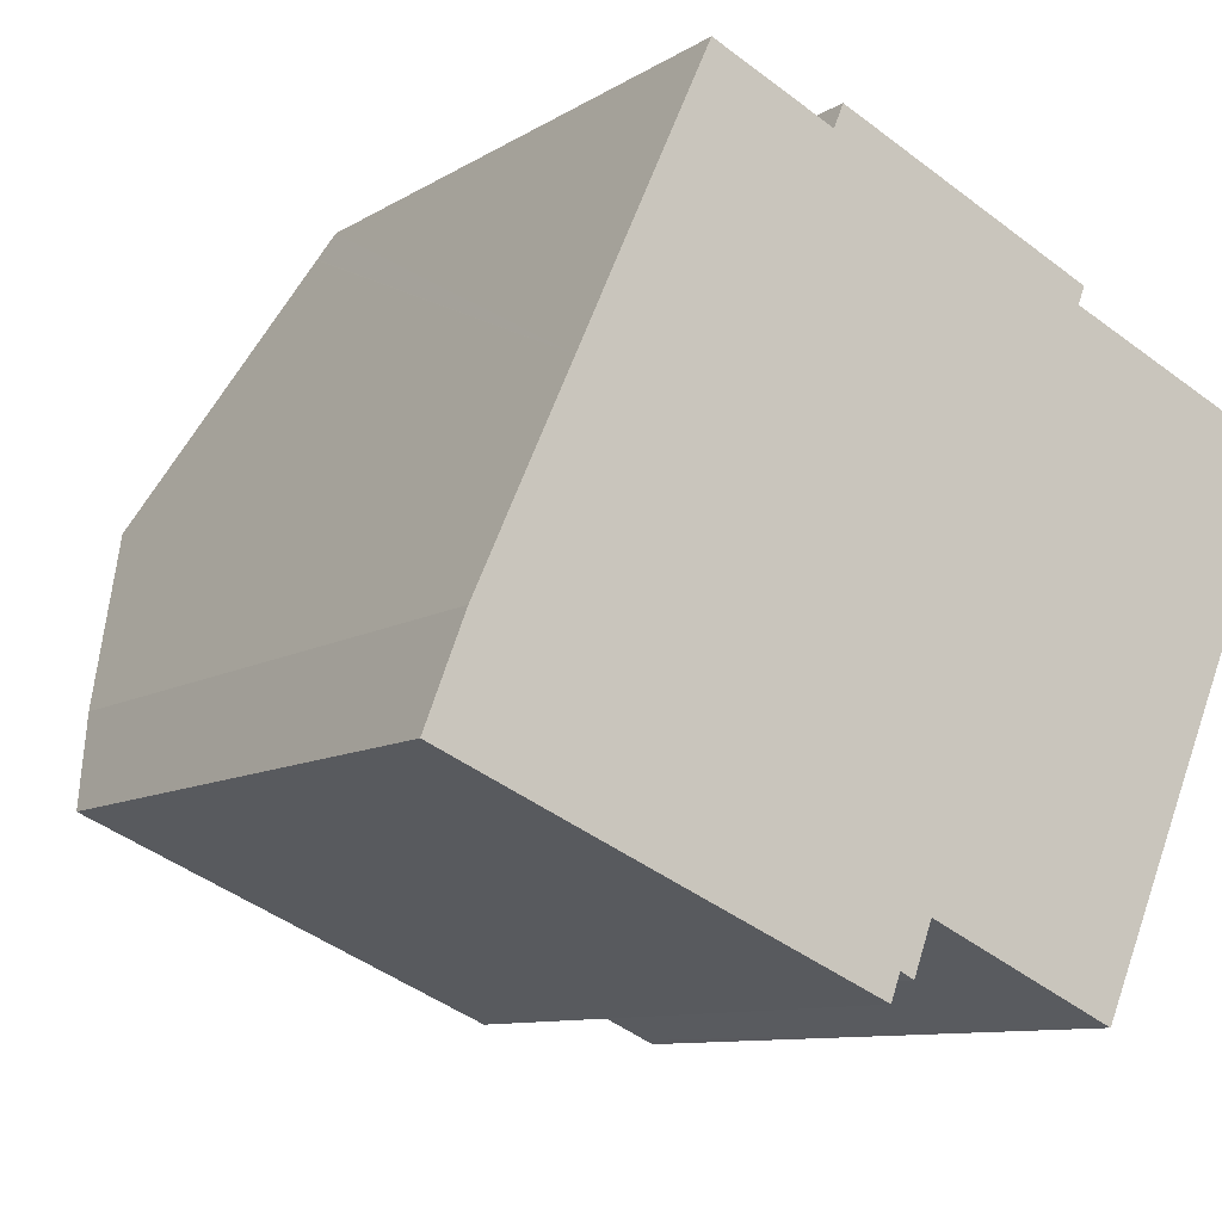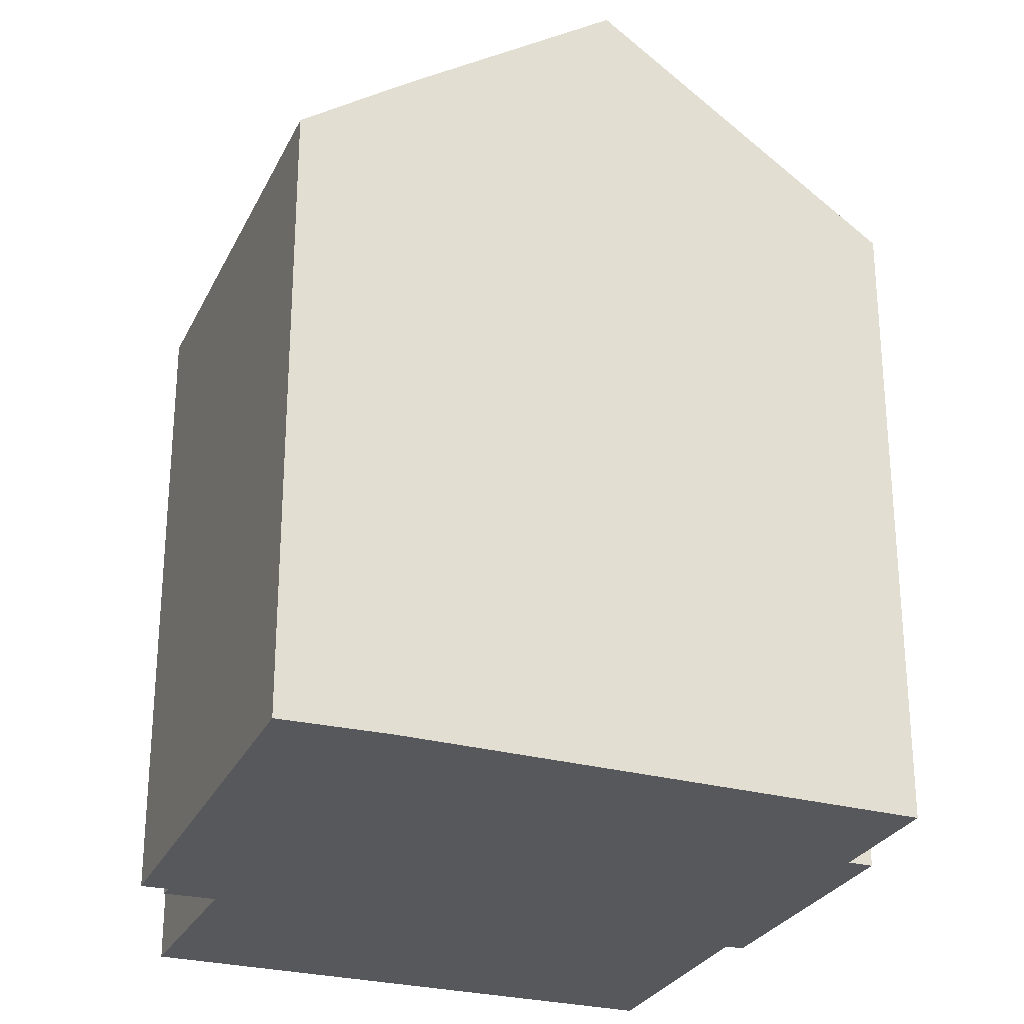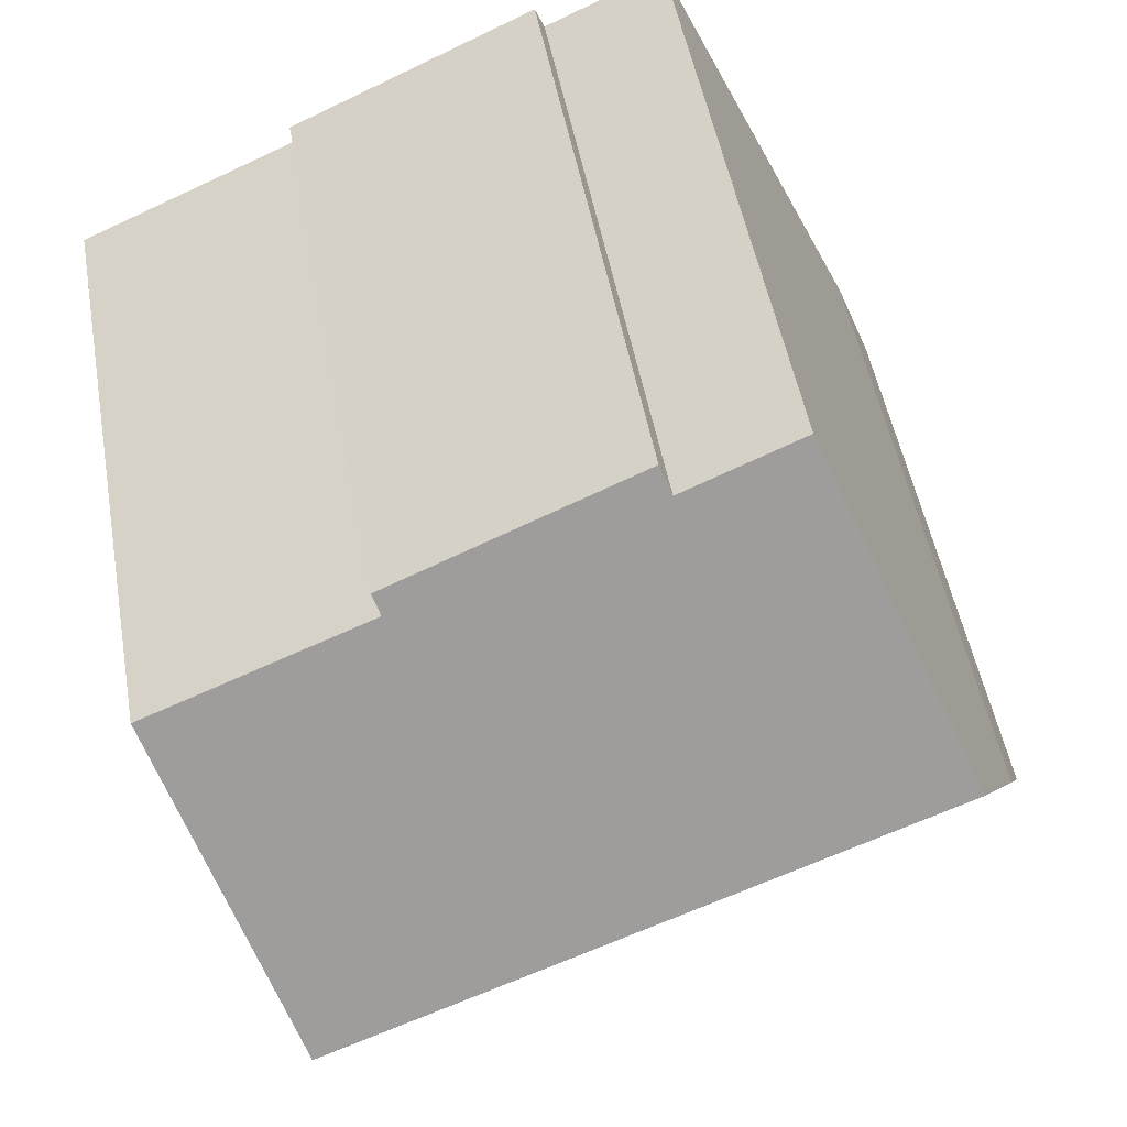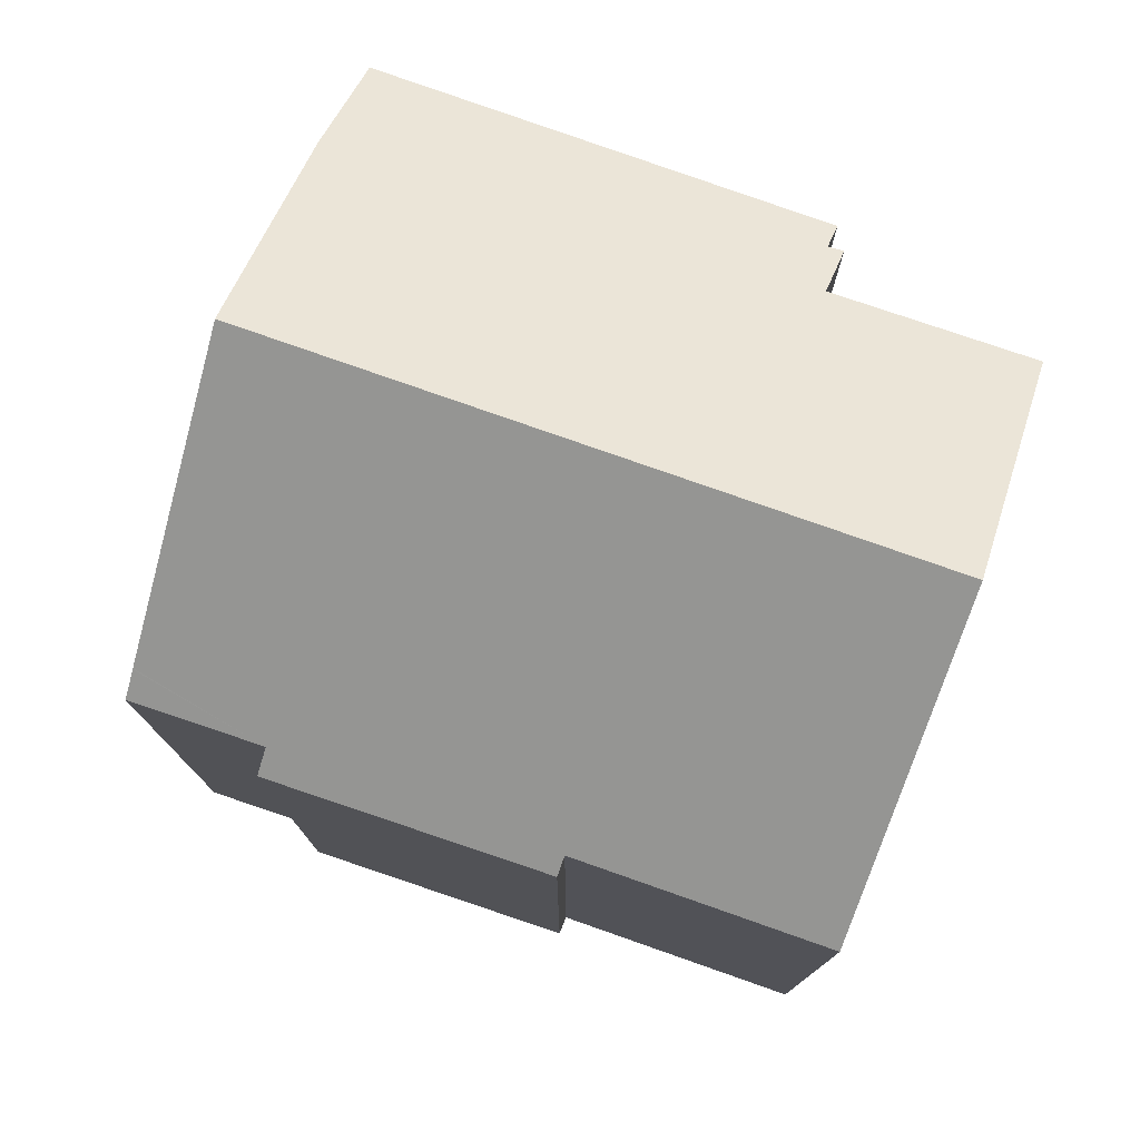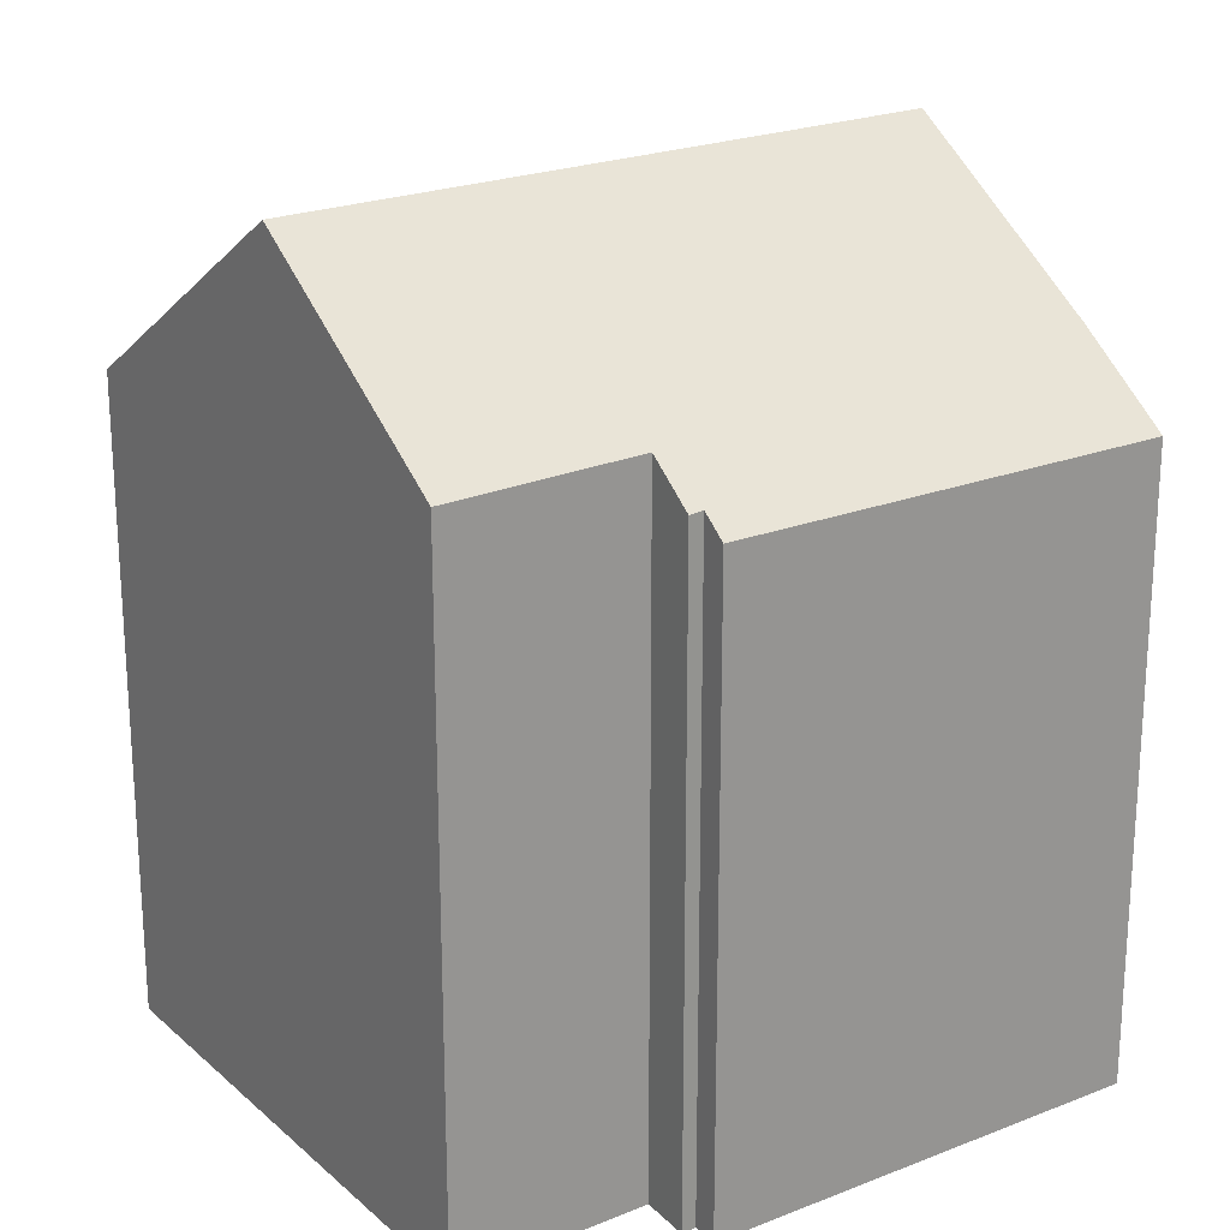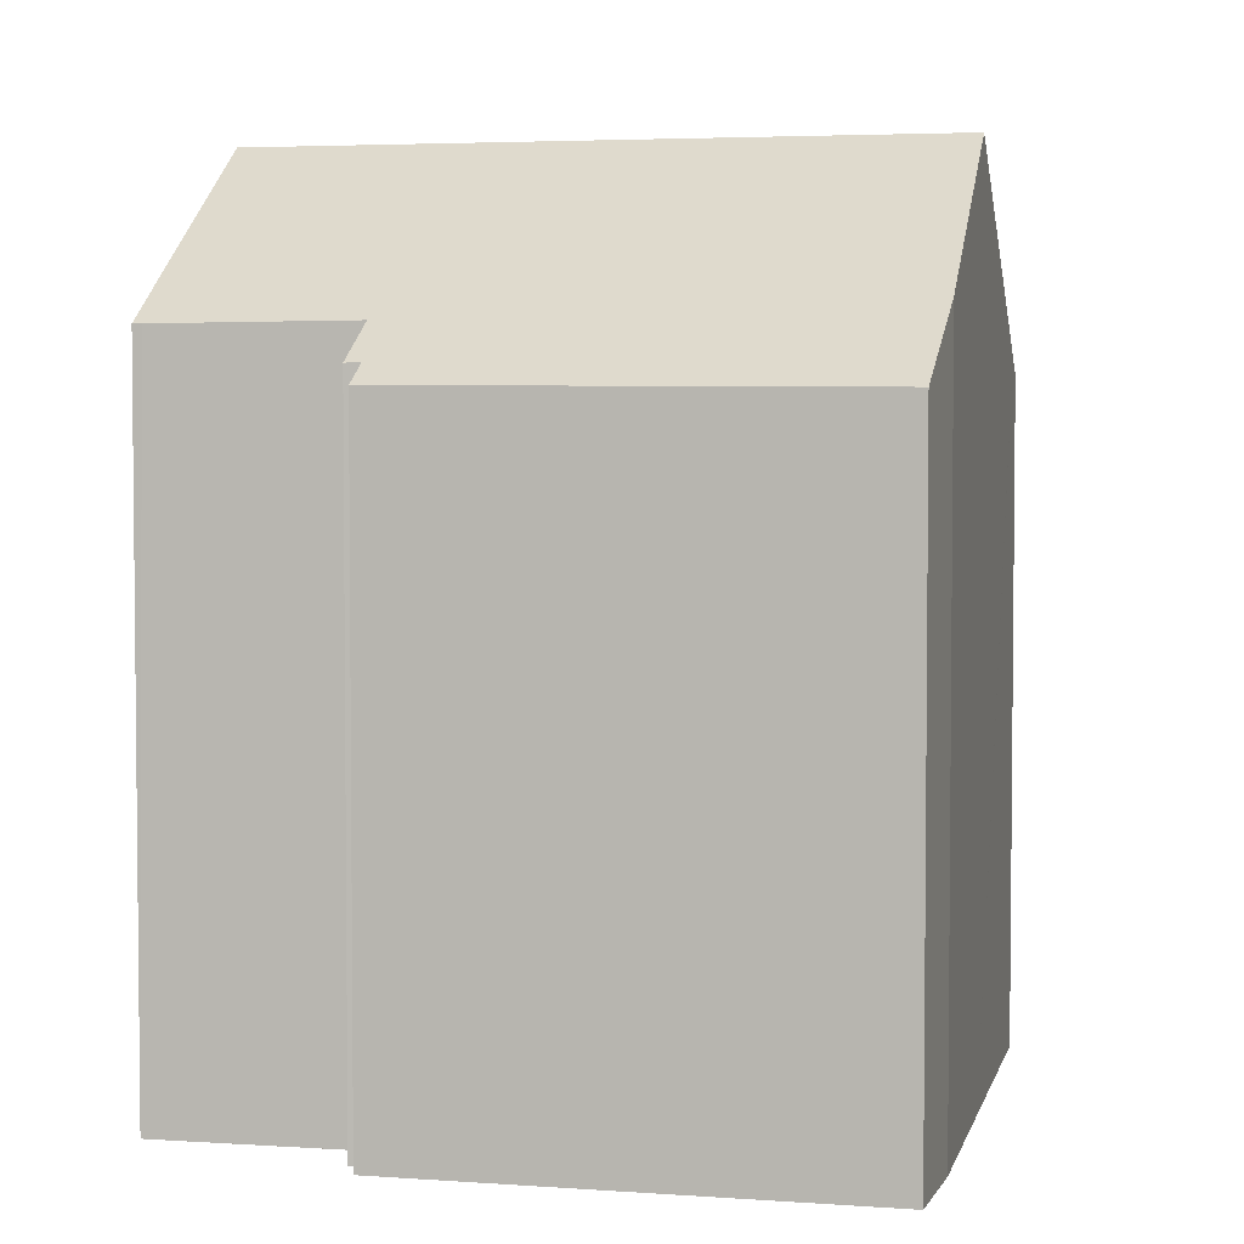
<metadata>
{"format":"obj","ext":"obj","renderer":"f3d","projection":"perspective","resolution":1024,"background":"white","views":[{"elev":-9.5,"azim":-32.6,"up":"+Z"},{"elev":-27.7,"azim":-88.1,"up":"+Y"},{"elev":49.4,"azim":169.9,"up":"+Z"},{"elev":78.3,"azim":43.0,"up":"+Y"},{"elev":22.3,"azim":168.8,"up":"+Y"},{"elev":3.9,"azim":-143.0,"up":"+Y"}]}
</metadata>
<code>
v  9.862 14.85 -3.536
v  10.6 15.64 -2.56
v  10.17 14.83 -3.7
v  0 14.37 8.798e-16
v  9.644 14.42 -4.137
v  14.64 15.6 -4.391
v  15.83 17.3 -2.13
v  14.82 15.6 -4.473
v  17.04 19.35 0.709
v  2.978 19.35 6.871
v  0.888 16 2.297
v  8.615 14.74 11.96
v  5.619 15.12 12.65
v  5.627 15.11 12.67
v  5.874 14.72 13.21
v  19.55 15.11 6.563
v  14.5 14.7 9.455
v  19.79 14.7 7.133
v  8.84 14.36 12.49
v  14.66 14.41 9.855
v  9.862 2.165e-16 -3.536
v  10.17 2.266e-16 -3.7
v  9.644 2.533e-16 -4.137
v  0 0 0
v  14.82 2.739e-16 -4.473
v  10.6 1.568e-16 -2.56
v  14.64 2.689e-16 -4.391
v  14.5 -5.79e-16 9.455
v  14.66 -6.034e-16 9.855
v  0.888 -1.407e-16 2.297
v  2.978 -4.207e-16 6.871
v  5.627 -7.756e-16 12.67
v  5.874 -8.086e-16 13.21
v  5.619 -7.746e-16 12.65
v  8.615 -7.325e-16 11.96
v  8.84 -7.65e-16 12.49
v  19.79 -4.368e-16 7.133
v  15.83 1.304e-16 -2.13
v  19.55 -4.019e-16 6.563
v  17.04 -4.341e-17 0.709
g defaultobject
f 1 2 3
f 4 1 5
f 6 7 8
f 7 6 2
f 7 2 9
f 9 2 10
f 10 2 1
f 10 1 4
f 10 4 11
f 12 13 14
f 12 14 15
f 16 17 18
f 17 16 9
f 17 9 10
f 17 10 12
f 17 12 19
f 12 10 13
f 19 20 17
f 3 21 1
f 21 3 22
f 23 4 5
f 4 23 24
f 25 6 8
f 6 25 2
f 2 25 26
f 26 25 27
f 21 5 1
f 5 21 23
f 20 28 17
f 28 20 29
f 26 3 2
f 3 26 22
f 4 30 11
f 30 4 24
f 31 11 30
f 31 10 11
f 10 31 13
f 13 31 14
f 14 31 15
f 15 31 32
f 15 32 33
f 32 31 34
f 35 19 12
f 19 35 36
f 15 35 12
f 35 15 33
f 19 29 20
f 29 19 36
f 17 37 18
f 37 17 28
f 16 7 9
f 7 16 18
f 7 18 37
f 7 37 8
f 8 37 38
f 8 38 25
f 38 37 39
f 38 39 40
f 26 21 22
f 38 27 25
f 27 38 26
f 26 38 40
f 26 40 39
f 21 24 23
f 24 21 26
f 24 26 39
f 24 39 37
f 24 37 28
f 24 28 30
f 30 28 31
f 31 28 29
f 31 29 35
f 35 29 36
f 35 34 31
f 34 35 32
f 32 35 33

</code>
